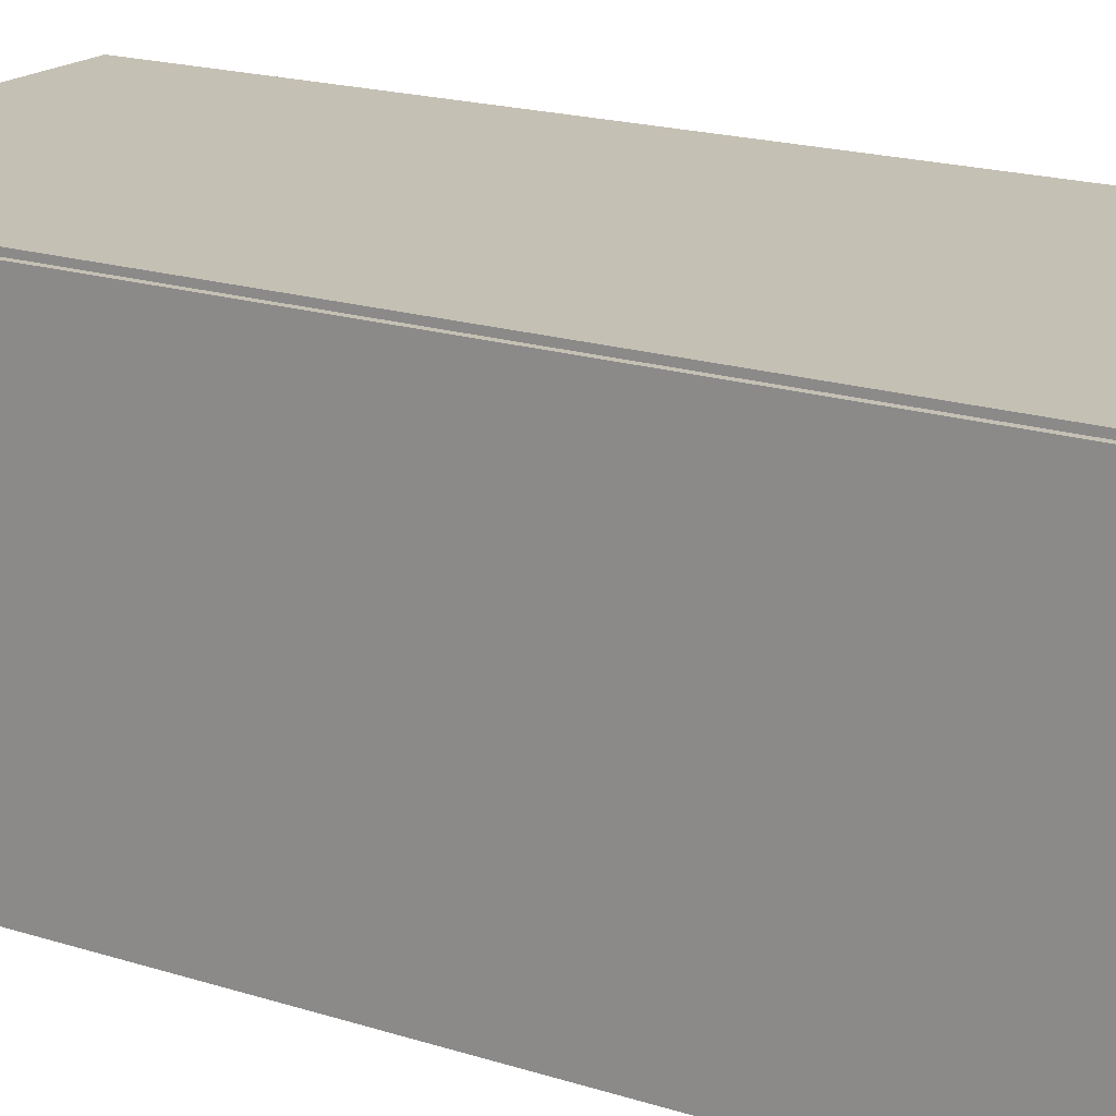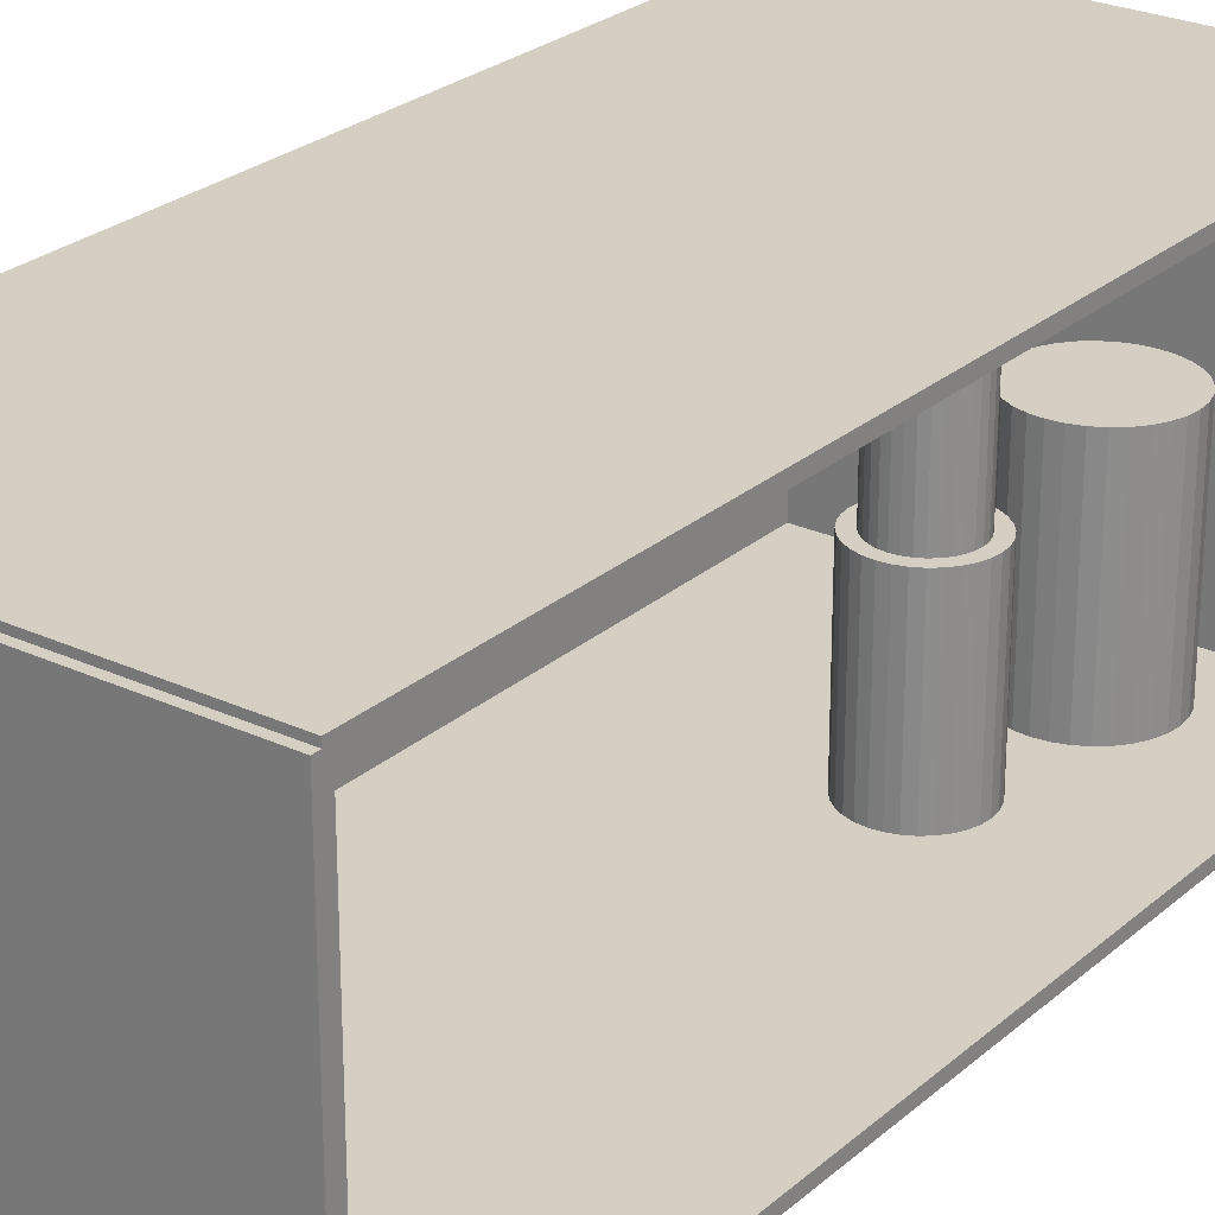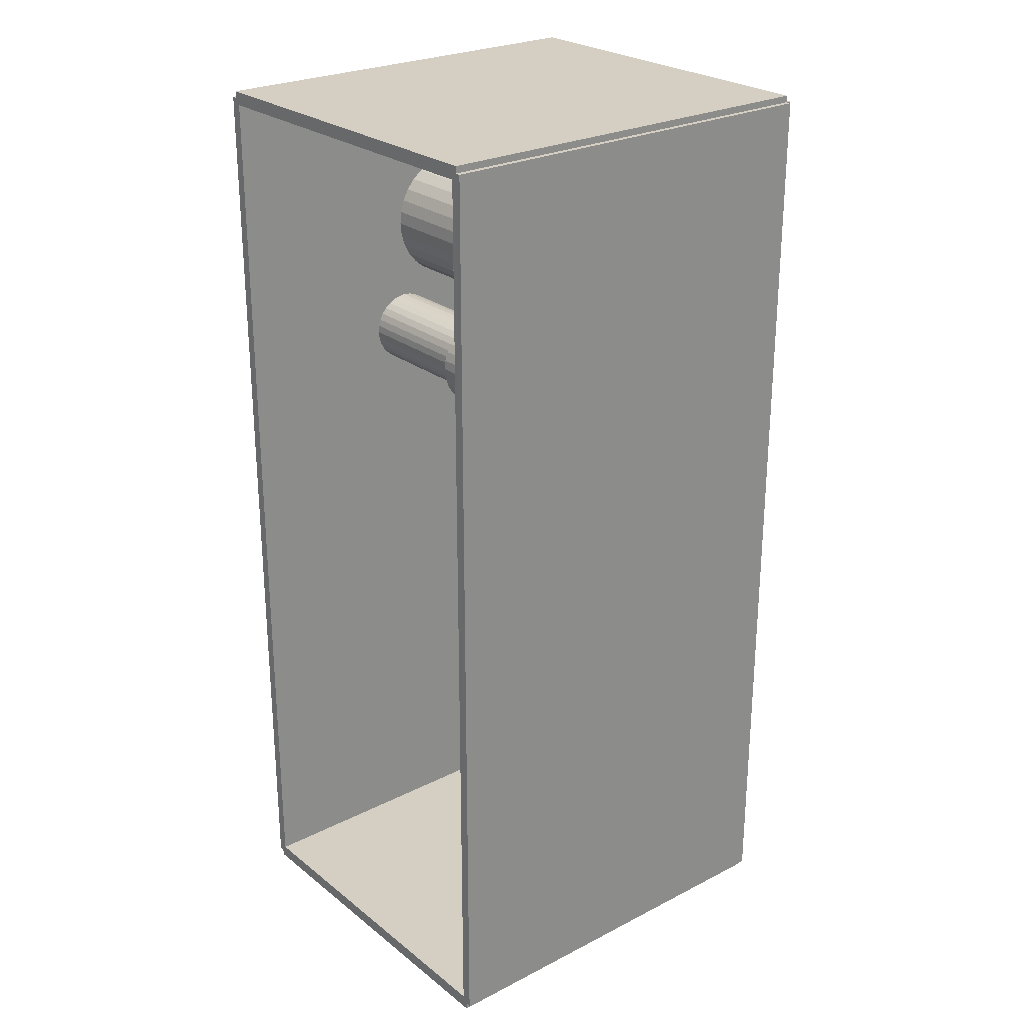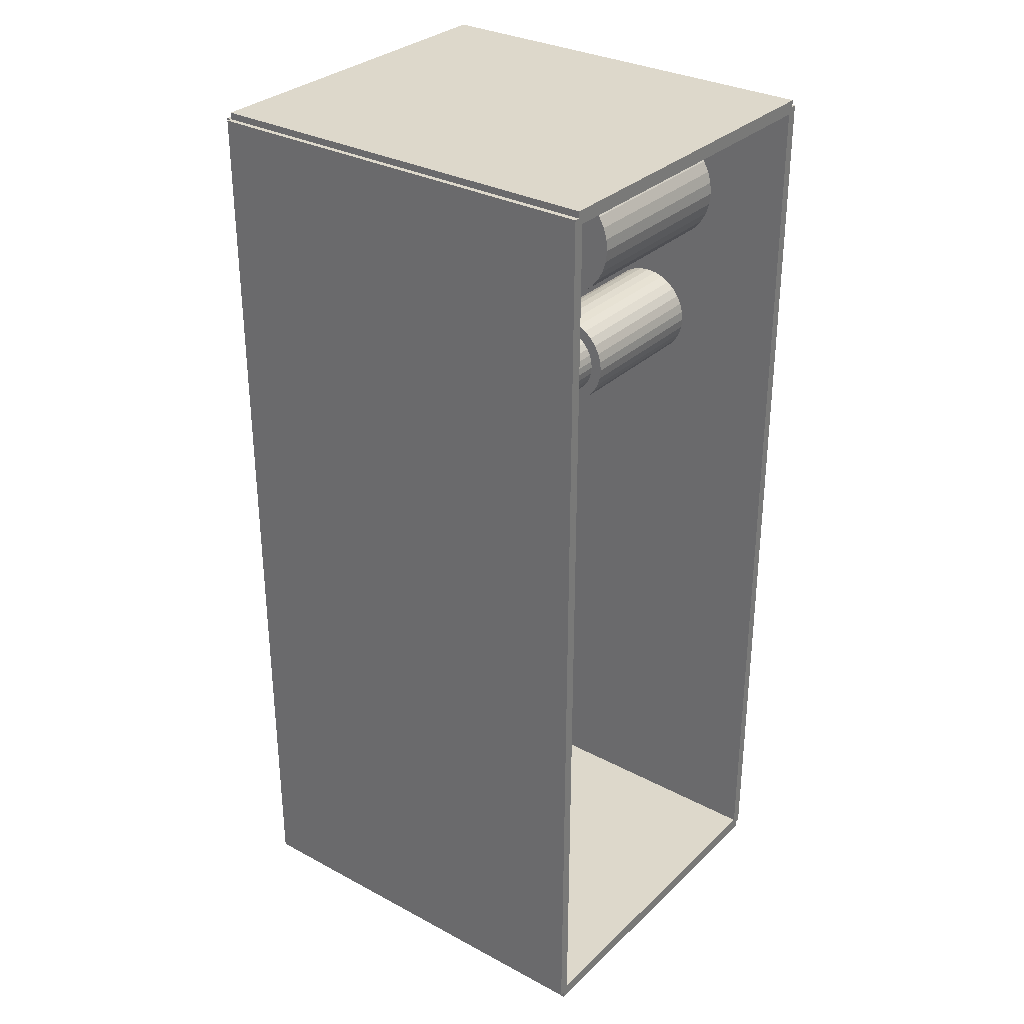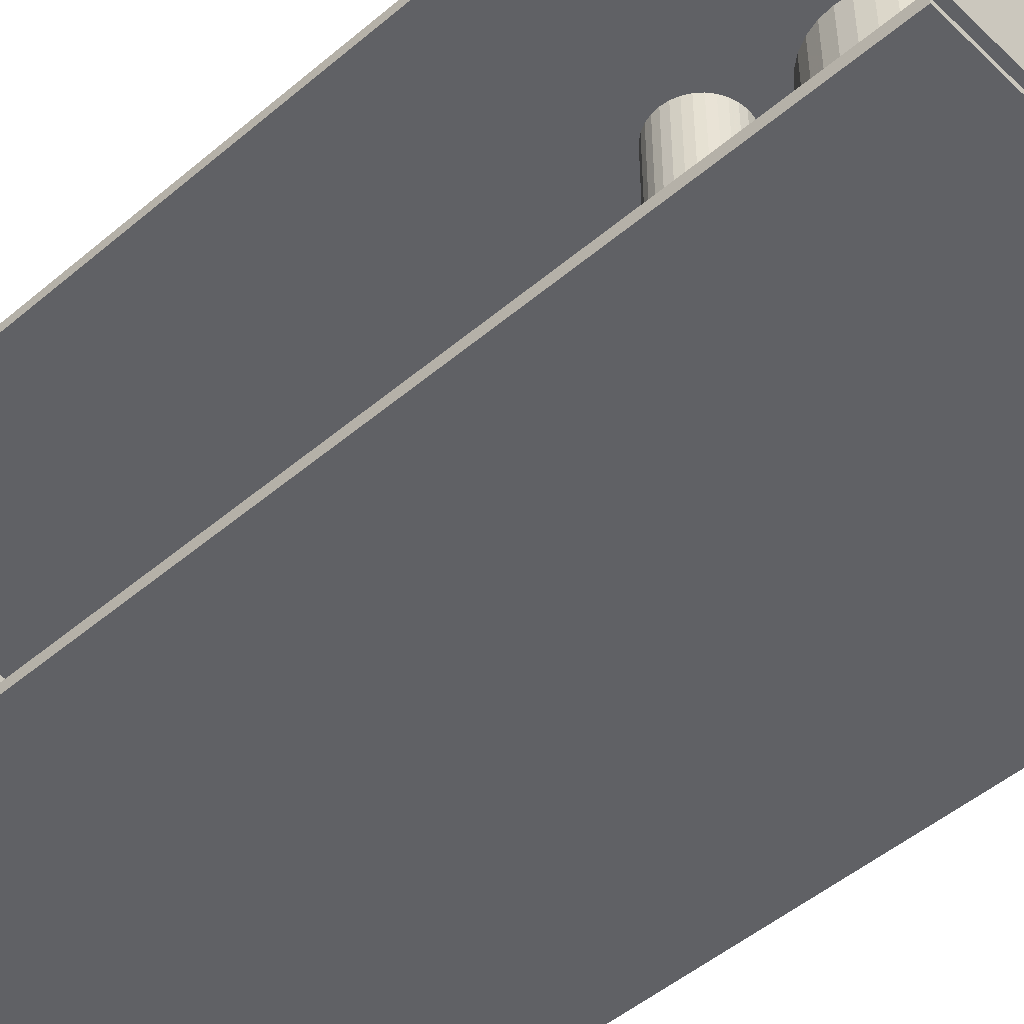
<metadata>
{"format":"obj","ext":"obj","renderer":"f3d","projection":"perspective","resolution":1024,"background":"white","views":[{"elev":18.4,"azim":-58.2,"up":"+Z"},{"elev":25.8,"azim":36.6,"up":"+Z"},{"elev":25.6,"azim":140.9,"up":"+Y"},{"elev":31.1,"azim":37.3,"up":"+Y"},{"elev":-49.1,"azim":133.2,"up":"+Z"}]}
</metadata>
<code>
v -0.1075 -0.237 -0.002692
v -0.1075 -0.237 0.002692
v -0.1075 0.237 -0.002692
v -0.1075 0.237 0.002692
v 0.1075 -0.237 -0.002692
v 0.1075 -0.237 0.002692
v 0.1075 0.237 -0.002692
v 0.1075 0.237 0.002692
v -0.1048 -0.237 0
v -0.1102 -0.237 0
v -0.1048 0.237 0
v -0.1102 0.237 0
v -0.1048 -0.237 0.1875
v -0.1102 -0.237 0.1875
v -0.1048 0.237 0.1875
v -0.1102 0.237 0.1875
v -0.1075 0.2336 0.1875
v -0.1075 0.2404 0.1875
v -0.1075 0.2336 0
v -0.1075 0.2404 0
v 0.1075 0.2336 0.1875
v 0.1075 0.2404 0.1875
v 0.1075 0.2336 0
v 0.1075 0.2404 0
v -0.1075 -0.2336 0
v -0.1075 -0.2404 0
v -0.1075 -0.2336 0.1875
v -0.1075 -0.2404 0.1875
v 0.1075 -0.2336 0
v 0.1075 -0.2404 0
v 0.1075 -0.2336 0.1875
v 0.1075 -0.2404 0.1875
v -0.1075 -0.237 0.1848
v -0.1075 -0.237 0.1902
v -0.1075 0.237 0.1848
v -0.1075 0.237 0.1902
v 0.1075 -0.237 0.1848
v 0.1075 -0.237 0.1902
v 0.1075 0.237 0.1848
v 0.1075 0.237 0.1902
v 0.03451 0.1814 0.005384
v 0.06536 0.1814 0.005384
v 0.06536 0.1814 0.1026
v 0.03451 0.1814 0.1026
v 0.06476 0.1874 0.005384
v 0.06476 0.1874 0.1026
v 0.06301 0.1932 0.005384
v 0.06301 0.1932 0.1026
v 0.06016 0.1985 0.005384
v 0.06016 0.1985 0.1026
v 0.05632 0.2032 0.005384
v 0.05632 0.2032 0.1026
v 0.05165 0.207 0.005384
v 0.05165 0.207 0.1026
v 0.04631 0.2099 0.005384
v 0.04631 0.2099 0.1026
v 0.04052 0.2116 0.005384
v 0.04052 0.2116 0.1026
v 0.03451 0.2122 0.005384
v 0.03451 0.2122 0.1026
v 0.02849 0.2116 0.005384
v 0.02849 0.2116 0.1026
v 0.0227 0.2099 0.005384
v 0.0227 0.2099 0.1026
v 0.01737 0.207 0.005384
v 0.01737 0.207 0.1026
v 0.01269 0.2032 0.005384
v 0.01269 0.2032 0.1026
v 0.008857 0.1985 0.005384
v 0.008857 0.1985 0.1026
v 0.006006 0.1932 0.005384
v 0.006006 0.1932 0.1026
v 0.00425 0.1874 0.005384
v 0.00425 0.1874 0.1026
v 0.003658 0.1814 0.005384
v 0.003658 0.1814 0.1026
v 0.00425 0.1753 0.005384
v 0.00425 0.1753 0.1026
v 0.006006 0.1696 0.005384
v 0.006006 0.1696 0.1026
v 0.008857 0.1642 0.005384
v 0.008857 0.1642 0.1026
v 0.01269 0.1595 0.005384
v 0.01269 0.1595 0.1026
v 0.01737 0.1557 0.005384
v 0.01737 0.1557 0.1026
v 0.0227 0.1529 0.005384
v 0.0227 0.1529 0.1026
v 0.02849 0.1511 0.005384
v 0.02849 0.1511 0.1026
v 0.03451 0.1505 0.005384
v 0.03451 0.1505 0.1026
v 0.04052 0.1511 0.005384
v 0.04052 0.1511 0.1026
v 0.04631 0.1529 0.005384
v 0.04631 0.1529 0.1026
v 0.05165 0.1557 0.005384
v 0.05165 0.1557 0.1026
v 0.05632 0.1595 0.005384
v 0.05632 0.1595 0.1026
v 0.06016 0.1642 0.005384
v 0.06016 0.1642 0.1026
v 0.06301 0.1696 0.005384
v 0.06301 0.1696 0.1026
v 0.06476 0.1753 0.005384
v 0.06476 0.1753 0.1026
v 0.02739 0.1031 0.005384
v 0.05152 0.1031 0.005384
v 0.05152 0.1031 0.08513
v 0.02739 0.1031 0.08513
v 0.05106 0.1078 0.005384
v 0.05106 0.1078 0.08513
v 0.04968 0.1123 0.005384
v 0.04968 0.1123 0.08513
v 0.04746 0.1165 0.005384
v 0.04746 0.1165 0.08513
v 0.04445 0.1202 0.005384
v 0.04445 0.1202 0.08513
v 0.0408 0.1232 0.005384
v 0.0408 0.1232 0.08513
v 0.03663 0.1254 0.005384
v 0.03663 0.1254 0.08513
v 0.0321 0.1268 0.005384
v 0.0321 0.1268 0.08513
v 0.02739 0.1272 0.005384
v 0.02739 0.1272 0.08513
v 0.02269 0.1268 0.005384
v 0.02269 0.1268 0.08513
v 0.01816 0.1254 0.005384
v 0.01816 0.1254 0.08513
v 0.01399 0.1232 0.005384
v 0.01399 0.1232 0.08513
v 0.01033 0.1202 0.005384
v 0.01033 0.1202 0.08513
v 0.007333 0.1165 0.005384
v 0.007333 0.1165 0.08513
v 0.005103 0.1123 0.005384
v 0.005103 0.1123 0.08513
v 0.00373 0.1078 0.005384
v 0.00373 0.1078 0.08513
v 0.003267 0.1031 0.005384
v 0.003267 0.1031 0.08513
v 0.00373 0.09838 0.005384
v 0.00373 0.09838 0.08513
v 0.005103 0.09386 0.005384
v 0.005103 0.09386 0.08513
v 0.007333 0.08969 0.005384
v 0.007333 0.08969 0.08513
v 0.01033 0.08603 0.005384
v 0.01033 0.08603 0.08513
v 0.01399 0.08303 0.005384
v 0.01399 0.08303 0.08513
v 0.01816 0.0808 0.005384
v 0.01816 0.0808 0.08513
v 0.02269 0.07943 0.005384
v 0.02269 0.07943 0.08513
v 0.02739 0.07896 0.005384
v 0.02739 0.07896 0.08513
v 0.0321 0.07943 0.005384
v 0.0321 0.07943 0.08513
v 0.03663 0.0808 0.005384
v 0.03663 0.0808 0.08513
v 0.0408 0.08303 0.005384
v 0.0408 0.08303 0.08513
v 0.04445 0.08603 0.005384
v 0.04445 0.08603 0.08513
v 0.04746 0.08969 0.005384
v 0.04746 0.08969 0.08513
v 0.04968 0.09386 0.005384
v 0.04968 0.09386 0.08513
v 0.05106 0.09838 0.005384
v 0.05106 0.09838 0.08513
v 0.02739 0.1031 0.08513
v 0.04563 0.1031 0.08513
v 0.04563 0.1031 0.1535
v 0.02739 0.1031 0.1535
v 0.04528 0.1066 0.08513
v 0.04528 0.1066 0.1535
v 0.04424 0.1101 0.08513
v 0.04424 0.1101 0.1535
v 0.04256 0.1132 0.08513
v 0.04256 0.1132 0.1535
v 0.04029 0.116 0.08513
v 0.04029 0.116 0.1535
v 0.03753 0.1183 0.08513
v 0.03753 0.1183 0.1535
v 0.03437 0.1199 0.08513
v 0.03437 0.1199 0.1535
v 0.03095 0.121 0.08513
v 0.03095 0.121 0.1535
v 0.02739 0.1213 0.08513
v 0.02739 0.1213 0.1535
v 0.02384 0.121 0.08513
v 0.02384 0.121 0.1535
v 0.02042 0.1199 0.08513
v 0.02042 0.1199 0.1535
v 0.01726 0.1183 0.08513
v 0.01726 0.1183 0.1535
v 0.0145 0.116 0.08513
v 0.0145 0.116 0.1535
v 0.01223 0.1132 0.08513
v 0.01223 0.1132 0.1535
v 0.01055 0.1101 0.08513
v 0.01055 0.1101 0.1535
v 0.009508 0.1066 0.08513
v 0.009508 0.1066 0.1535
v 0.009157 0.1031 0.08513
v 0.009157 0.1031 0.1535
v 0.009508 0.09953 0.08513
v 0.009508 0.09953 0.1535
v 0.01055 0.09611 0.08513
v 0.01055 0.09611 0.1535
v 0.01223 0.09296 0.08513
v 0.01223 0.09296 0.1535
v 0.0145 0.09019 0.08513
v 0.0145 0.09019 0.1535
v 0.01726 0.08793 0.08513
v 0.01726 0.08793 0.1535
v 0.02042 0.08624 0.08513
v 0.02042 0.08624 0.1535
v 0.02384 0.0852 0.08513
v 0.02384 0.0852 0.1535
v 0.02739 0.08485 0.08513
v 0.02739 0.08485 0.1535
v 0.03095 0.0852 0.08513
v 0.03095 0.0852 0.1535
v 0.03437 0.08624 0.08513
v 0.03437 0.08624 0.1535
v 0.03753 0.08793 0.08513
v 0.03753 0.08793 0.1535
v 0.04029 0.09019 0.08513
v 0.04029 0.09019 0.1535
v 0.04256 0.09296 0.08513
v 0.04256 0.09296 0.1535
v 0.04424 0.09611 0.08513
v 0.04424 0.09611 0.1535
v 0.04528 0.09953 0.08513
v 0.04528 0.09953 0.1535
f 2 4 1
f 5 2 1
f 1 4 3
f 3 5 1
f 2 8 4
f 6 2 5
f 6 8 2
f 4 8 3
f 7 5 3
f 3 8 7
f 7 6 5
f 8 6 7
f 10 12 9
f 13 10 9
f 9 12 11
f 11 13 9
f 10 16 12
f 14 10 13
f 14 16 10
f 12 16 11
f 15 13 11
f 11 16 15
f 15 14 13
f 16 14 15
f 18 20 17
f 21 18 17
f 17 20 19
f 19 21 17
f 18 24 20
f 22 18 21
f 22 24 18
f 20 24 19
f 23 21 19
f 19 24 23
f 23 22 21
f 24 22 23
f 26 28 25
f 29 26 25
f 25 28 27
f 27 29 25
f 26 32 28
f 30 26 29
f 30 32 26
f 28 32 27
f 31 29 27
f 27 32 31
f 31 30 29
f 32 30 31
f 34 36 33
f 37 34 33
f 33 36 35
f 35 37 33
f 34 40 36
f 38 34 37
f 38 40 34
f 36 40 35
f 39 37 35
f 35 40 39
f 39 38 37
f 40 38 39
f 42 41 45
f 42 45 43
f 43 45 46
f 43 46 44
f 45 41 47
f 45 47 46
f 46 47 48
f 46 48 44
f 47 41 49
f 47 49 48
f 48 49 50
f 48 50 44
f 49 41 51
f 49 51 50
f 50 51 52
f 50 52 44
f 51 41 53
f 51 53 52
f 52 53 54
f 52 54 44
f 53 41 55
f 53 55 54
f 54 55 56
f 54 56 44
f 55 41 57
f 55 57 56
f 56 57 58
f 56 58 44
f 57 41 59
f 57 59 58
f 58 59 60
f 58 60 44
f 59 41 61
f 59 61 60
f 60 61 62
f 60 62 44
f 61 41 63
f 61 63 62
f 62 63 64
f 62 64 44
f 63 41 65
f 63 65 64
f 64 65 66
f 64 66 44
f 65 41 67
f 65 67 66
f 66 67 68
f 66 68 44
f 67 41 69
f 67 69 68
f 68 69 70
f 68 70 44
f 69 41 71
f 69 71 70
f 70 71 72
f 70 72 44
f 71 41 73
f 71 73 72
f 72 73 74
f 72 74 44
f 73 41 75
f 73 75 74
f 74 75 76
f 74 76 44
f 75 41 77
f 75 77 76
f 76 77 78
f 76 78 44
f 77 41 79
f 77 79 78
f 78 79 80
f 78 80 44
f 79 41 81
f 79 81 80
f 80 81 82
f 80 82 44
f 81 41 83
f 81 83 82
f 82 83 84
f 82 84 44
f 83 41 85
f 83 85 84
f 84 85 86
f 84 86 44
f 85 41 87
f 85 87 86
f 86 87 88
f 86 88 44
f 87 41 89
f 87 89 88
f 88 89 90
f 88 90 44
f 89 41 91
f 89 91 90
f 90 91 92
f 90 92 44
f 91 41 93
f 91 93 92
f 92 93 94
f 92 94 44
f 93 41 95
f 93 95 94
f 94 95 96
f 94 96 44
f 95 41 97
f 95 97 96
f 96 97 98
f 96 98 44
f 97 41 99
f 97 99 98
f 98 99 100
f 98 100 44
f 99 41 101
f 99 101 100
f 100 101 102
f 100 102 44
f 101 41 103
f 101 103 102
f 102 103 104
f 102 104 44
f 103 41 105
f 103 105 104
f 104 105 106
f 104 106 44
f 105 41 42
f 105 42 106
f 106 42 43
f 106 43 44
f 108 107 111
f 108 111 109
f 109 111 112
f 109 112 110
f 111 107 113
f 111 113 112
f 112 113 114
f 112 114 110
f 113 107 115
f 113 115 114
f 114 115 116
f 114 116 110
f 115 107 117
f 115 117 116
f 116 117 118
f 116 118 110
f 117 107 119
f 117 119 118
f 118 119 120
f 118 120 110
f 119 107 121
f 119 121 120
f 120 121 122
f 120 122 110
f 121 107 123
f 121 123 122
f 122 123 124
f 122 124 110
f 123 107 125
f 123 125 124
f 124 125 126
f 124 126 110
f 125 107 127
f 125 127 126
f 126 127 128
f 126 128 110
f 127 107 129
f 127 129 128
f 128 129 130
f 128 130 110
f 129 107 131
f 129 131 130
f 130 131 132
f 130 132 110
f 131 107 133
f 131 133 132
f 132 133 134
f 132 134 110
f 133 107 135
f 133 135 134
f 134 135 136
f 134 136 110
f 135 107 137
f 135 137 136
f 136 137 138
f 136 138 110
f 137 107 139
f 137 139 138
f 138 139 140
f 138 140 110
f 139 107 141
f 139 141 140
f 140 141 142
f 140 142 110
f 141 107 143
f 141 143 142
f 142 143 144
f 142 144 110
f 143 107 145
f 143 145 144
f 144 145 146
f 144 146 110
f 145 107 147
f 145 147 146
f 146 147 148
f 146 148 110
f 147 107 149
f 147 149 148
f 148 149 150
f 148 150 110
f 149 107 151
f 149 151 150
f 150 151 152
f 150 152 110
f 151 107 153
f 151 153 152
f 152 153 154
f 152 154 110
f 153 107 155
f 153 155 154
f 154 155 156
f 154 156 110
f 155 107 157
f 155 157 156
f 156 157 158
f 156 158 110
f 157 107 159
f 157 159 158
f 158 159 160
f 158 160 110
f 159 107 161
f 159 161 160
f 160 161 162
f 160 162 110
f 161 107 163
f 161 163 162
f 162 163 164
f 162 164 110
f 163 107 165
f 163 165 164
f 164 165 166
f 164 166 110
f 165 107 167
f 165 167 166
f 166 167 168
f 166 168 110
f 167 107 169
f 167 169 168
f 168 169 170
f 168 170 110
f 169 107 171
f 169 171 170
f 170 171 172
f 170 172 110
f 171 107 108
f 171 108 172
f 172 108 109
f 172 109 110
f 174 173 177
f 174 177 175
f 175 177 178
f 175 178 176
f 177 173 179
f 177 179 178
f 178 179 180
f 178 180 176
f 179 173 181
f 179 181 180
f 180 181 182
f 180 182 176
f 181 173 183
f 181 183 182
f 182 183 184
f 182 184 176
f 183 173 185
f 183 185 184
f 184 185 186
f 184 186 176
f 185 173 187
f 185 187 186
f 186 187 188
f 186 188 176
f 187 173 189
f 187 189 188
f 188 189 190
f 188 190 176
f 189 173 191
f 189 191 190
f 190 191 192
f 190 192 176
f 191 173 193
f 191 193 192
f 192 193 194
f 192 194 176
f 193 173 195
f 193 195 194
f 194 195 196
f 194 196 176
f 195 173 197
f 195 197 196
f 196 197 198
f 196 198 176
f 197 173 199
f 197 199 198
f 198 199 200
f 198 200 176
f 199 173 201
f 199 201 200
f 200 201 202
f 200 202 176
f 201 173 203
f 201 203 202
f 202 203 204
f 202 204 176
f 203 173 205
f 203 205 204
f 204 205 206
f 204 206 176
f 205 173 207
f 205 207 206
f 206 207 208
f 206 208 176
f 207 173 209
f 207 209 208
f 208 209 210
f 208 210 176
f 209 173 211
f 209 211 210
f 210 211 212
f 210 212 176
f 211 173 213
f 211 213 212
f 212 213 214
f 212 214 176
f 213 173 215
f 213 215 214
f 214 215 216
f 214 216 176
f 215 173 217
f 215 217 216
f 216 217 218
f 216 218 176
f 217 173 219
f 217 219 218
f 218 219 220
f 218 220 176
f 219 173 221
f 219 221 220
f 220 221 222
f 220 222 176
f 221 173 223
f 221 223 222
f 222 223 224
f 222 224 176
f 223 173 225
f 223 225 224
f 224 225 226
f 224 226 176
f 225 173 227
f 225 227 226
f 226 227 228
f 226 228 176
f 227 173 229
f 227 229 228
f 228 229 230
f 228 230 176
f 229 173 231
f 229 231 230
f 230 231 232
f 230 232 176
f 231 173 233
f 231 233 232
f 232 233 234
f 232 234 176
f 233 173 235
f 233 235 234
f 234 235 236
f 234 236 176
f 235 173 237
f 235 237 236
f 236 237 238
f 236 238 176
f 237 173 174
f 237 174 238
f 238 174 175
f 238 175 176

</code>
